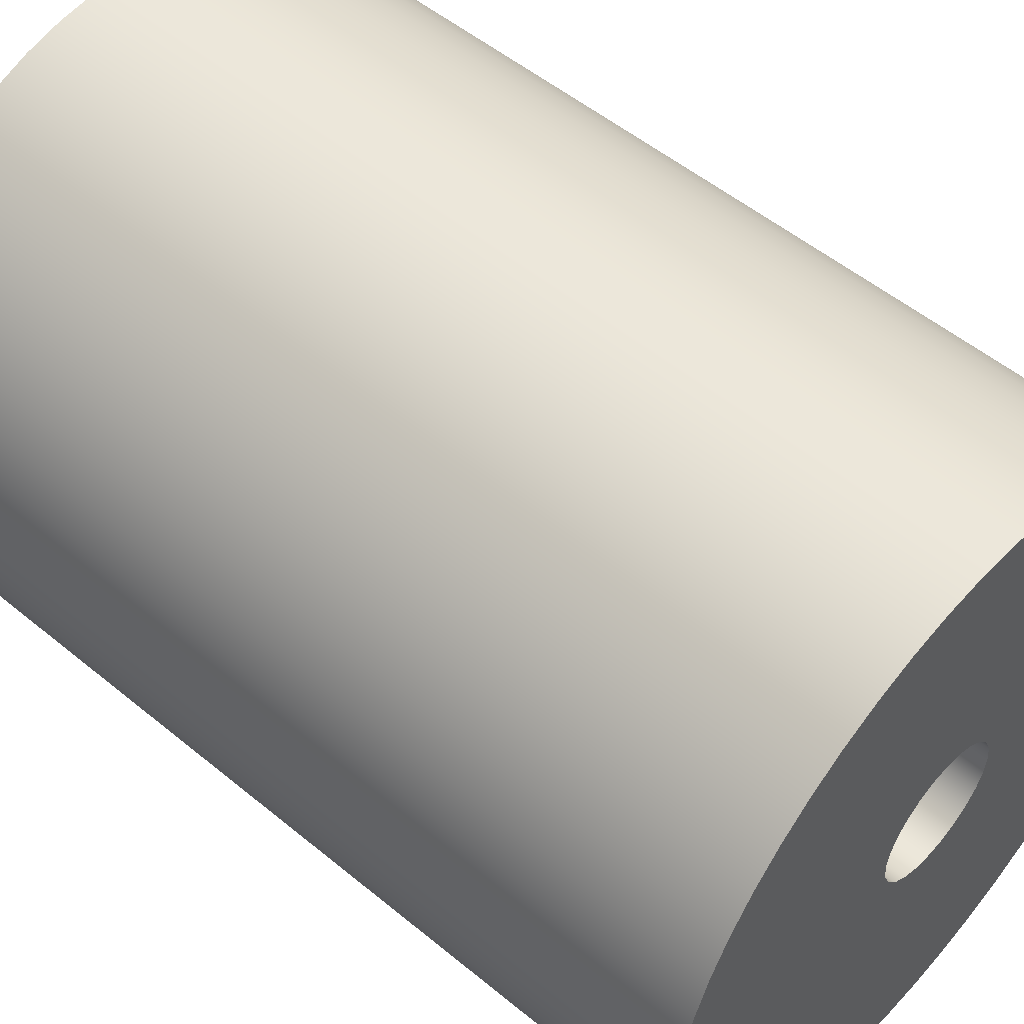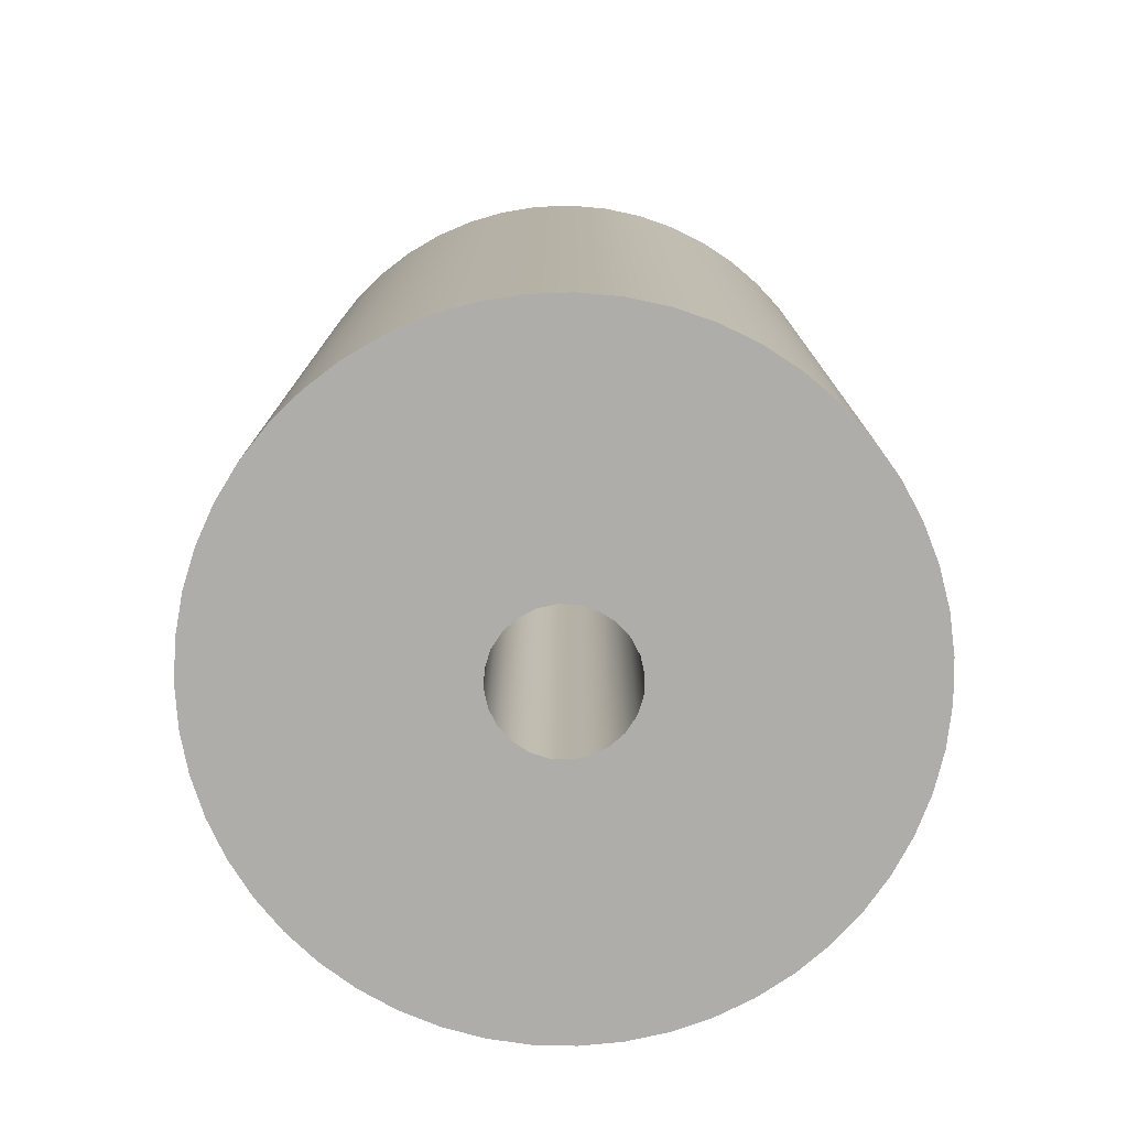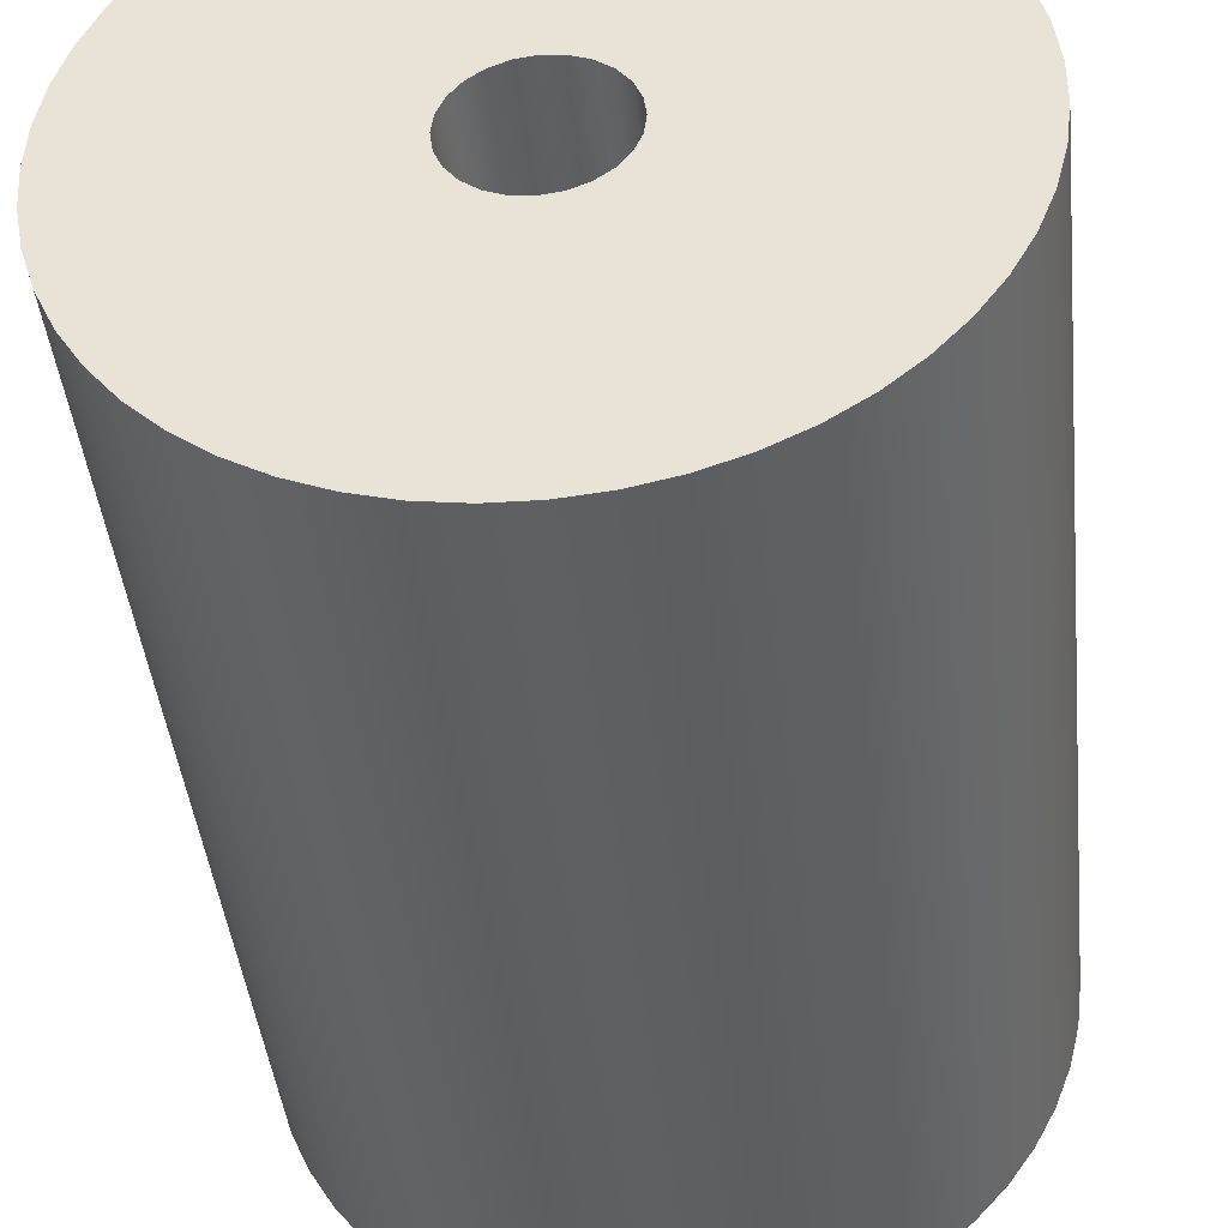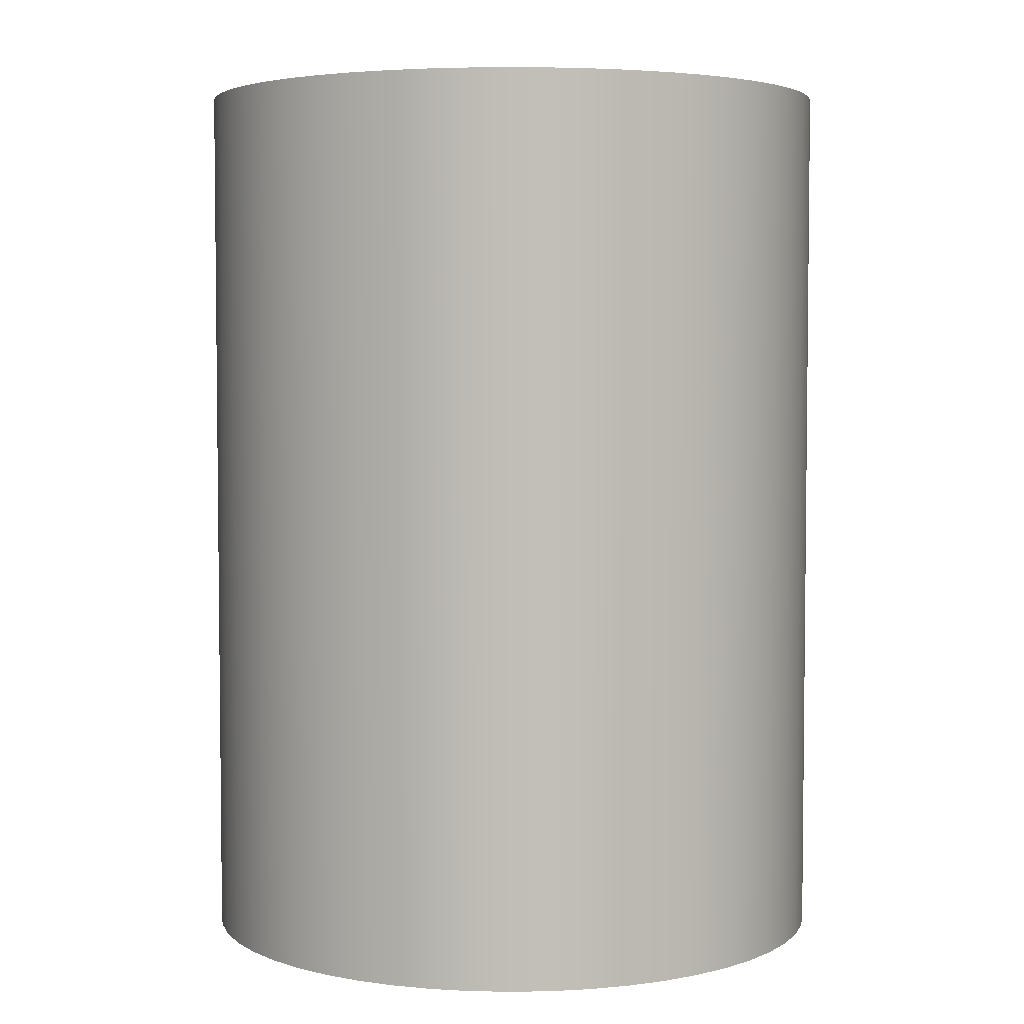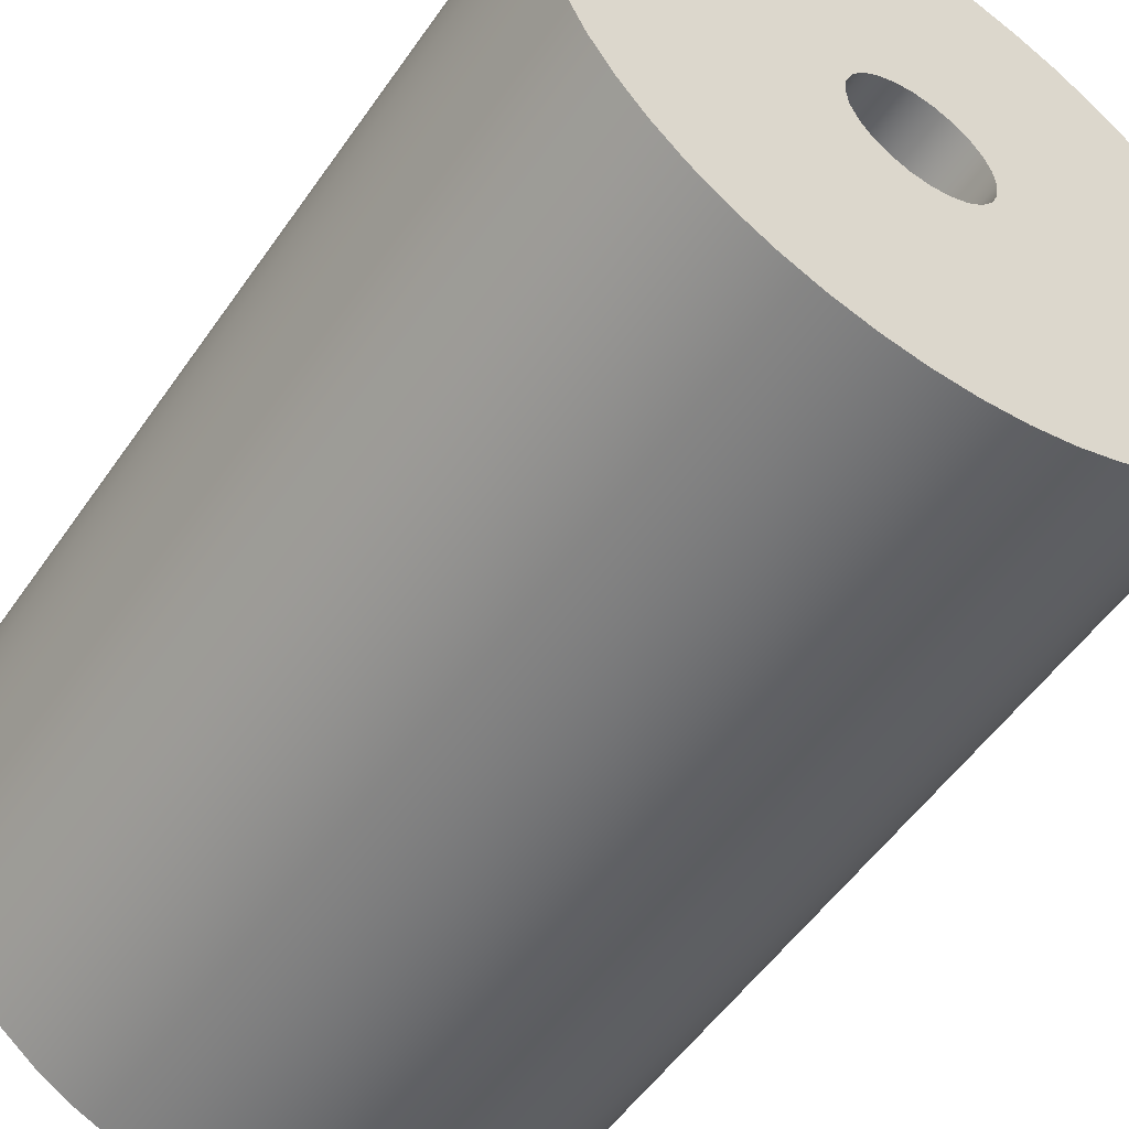
<metadata>
{"format":"obj","ext":"obj","renderer":"f3d","projection":"perspective","resolution":1024,"background":"white","views":[{"elev":52.6,"azim":131.6,"up":"+Y"},{"elev":-77.3,"azim":49.7,"up":"+Z"},{"elev":-42.5,"azim":6.0,"up":"+Y"},{"elev":4.2,"azim":-82.6,"up":"+Z"},{"elev":-53.7,"azim":-34.0,"up":"+Y"}]}
</metadata>
<code>
v -7.334 -33.78 -3.175
v -7.318 -33.91 -3.175
v -7.27 -34.02 -3.175
v -7.195 -34.12 -3.175
v -7.096 -34.19 -3.175
v -6.981 -34.24 -3.175
v -6.858 -34.26 -3.175
v -6.735 -34.24 -3.175
v -6.62 -34.19 -3.175
v -6.521 -34.12 -3.175
v -6.446 -34.02 -3.175
v -6.398 -33.91 -3.175
v -6.382 -33.78 -3.175
v -6.398 -33.66 -3.175
v -6.446 -33.54 -3.175
v -6.521 -33.45 -3.175
v -6.62 -33.37 -3.175
v -6.735 -33.32 -3.175
v -6.858 -33.31 -3.175
v -6.981 -33.32 -3.175
v -7.096 -33.37 -3.175
v -7.195 -33.45 -3.175
v -7.27 -33.54 -3.175
v -7.318 -33.66 -3.175
v -9.154 -33.78 -3.175
v -9.137 -33.5 -3.175
v -9.085 -33.22 -3.175
v -8.999 -32.95 -3.175
v -8.881 -32.7 -3.175
v -8.732 -32.46 -3.175
v -8.555 -32.24 -3.175
v -8.352 -32.04 -3.175
v -8.126 -31.87 -3.175
v -7.881 -31.73 -3.175
v -7.621 -31.62 -3.175
v -7.349 -31.54 -3.175
v -7.07 -31.5 -3.175
v -6.787 -31.49 -3.175
v -6.506 -31.51 -3.175
v -6.23 -31.57 -3.175
v -5.963 -31.67 -3.175
v -5.71 -31.79 -3.175
v -5.474 -31.95 -3.175
v -5.26 -32.13 -3.175
v -5.069 -32.34 -3.175
v -4.906 -32.57 -3.175
v -4.772 -32.82 -3.175
v -4.67 -33.09 -3.175
v -4.601 -33.36 -3.175
v -4.566 -33.64 -3.175
v -4.566 -33.92 -3.175
v -4.601 -34.2 -3.175
v -4.67 -34.48 -3.175
v -4.772 -34.74 -3.175
v -4.906 -34.99 -3.175
v -5.069 -35.22 -3.175
v -5.26 -35.43 -3.175
v -5.474 -35.61 -3.175
v -5.71 -35.77 -3.175
v -5.963 -35.9 -3.175
v -6.23 -35.99 -3.175
v -6.506 -36.05 -3.175
v -6.787 -36.08 -3.175
v -7.07 -36.07 -3.175
v -7.349 -36.03 -3.175
v -7.621 -35.95 -3.175
v -7.881 -35.84 -3.175
v -8.126 -35.7 -3.175
v -8.352 -35.53 -3.175
v -8.555 -35.33 -3.175
v -8.732 -35.11 -3.175
v -8.881 -34.87 -3.175
v -8.999 -34.61 -3.175
v -9.085 -34.34 -3.175
v -9.137 -34.06 -3.175
v -7.334 -33.78 -3.175
v -7.318 -33.66 -3.175
v -7.27 -33.54 -3.175
v -7.195 -33.45 -3.175
v -7.096 -33.37 -3.175
v -6.981 -33.32 -3.175
v -6.858 -33.31 -3.175
v -6.735 -33.32 -3.175
v -6.62 -33.37 -3.175
v -6.521 -33.45 -3.175
v -6.446 -33.54 -3.175
v -6.398 -33.66 -3.175
v -6.382 -33.78 -3.175
v -6.398 -33.91 -3.175
v -6.446 -34.02 -3.175
v -6.521 -34.12 -3.175
v -6.62 -34.19 -3.175
v -6.735 -34.24 -3.175
v -6.858 -34.26 -3.175
v -6.981 -34.24 -3.175
v -7.096 -34.19 -3.175
v -7.195 -34.12 -3.175
v -7.27 -34.02 -3.175
v -7.318 -33.91 -3.175
v -7.334 -33.78 3.175
v -7.318 -33.91 3.175
v -7.27 -34.02 3.175
v -7.195 -34.12 3.175
v -7.096 -34.19 3.175
v -6.981 -34.24 3.175
v -6.858 -34.26 3.175
v -6.735 -34.24 3.175
v -6.62 -34.19 3.175
v -6.521 -34.12 3.175
v -6.446 -34.02 3.175
v -6.398 -33.91 3.175
v -6.382 -33.78 3.175
v -6.398 -33.66 3.175
v -6.446 -33.54 3.175
v -6.521 -33.45 3.175
v -6.62 -33.37 3.175
v -6.735 -33.32 3.175
v -6.858 -33.31 3.175
v -6.981 -33.32 3.175
v -7.096 -33.37 3.175
v -7.195 -33.45 3.175
v -7.27 -33.54 3.175
v -7.318 -33.66 3.175
v -7.334 -33.78 3.175
v -7.334 -33.78 -3.175
v -9.154 -33.78 -3.175
v -9.137 -34.06 -3.175
v -9.085 -34.34 -3.175
v -8.999 -34.61 -3.175
v -8.881 -34.87 -3.175
v -8.732 -35.11 -3.175
v -8.555 -35.33 -3.175
v -8.352 -35.53 -3.175
v -8.126 -35.7 -3.175
v -7.881 -35.84 -3.175
v -7.621 -35.95 -3.175
v -7.349 -36.03 -3.175
v -7.07 -36.07 -3.175
v -6.787 -36.08 -3.175
v -6.506 -36.05 -3.175
v -6.23 -35.99 -3.175
v -5.963 -35.9 -3.175
v -5.71 -35.77 -3.175
v -5.474 -35.61 -3.175
v -5.26 -35.43 -3.175
v -5.069 -35.22 -3.175
v -4.906 -34.99 -3.175
v -4.772 -34.74 -3.175
v -4.67 -34.48 -3.175
v -4.601 -34.2 -3.175
v -4.566 -33.92 -3.175
v -4.566 -33.64 -3.175
v -4.601 -33.36 -3.175
v -4.67 -33.09 -3.175
v -4.772 -32.82 -3.175
v -4.906 -32.57 -3.175
v -5.069 -32.34 -3.175
v -5.26 -32.13 -3.175
v -5.474 -31.95 -3.175
v -5.71 -31.79 -3.175
v -5.963 -31.67 -3.175
v -6.23 -31.57 -3.175
v -6.506 -31.51 -3.175
v -6.787 -31.49 -3.175
v -7.07 -31.5 -3.175
v -7.349 -31.54 -3.175
v -7.621 -31.62 -3.175
v -7.881 -31.73 -3.175
v -8.126 -31.87 -3.175
v -8.352 -32.04 -3.175
v -8.555 -32.24 -3.175
v -8.732 -32.46 -3.175
v -8.881 -32.7 -3.175
v -8.999 -32.95 -3.175
v -9.085 -33.22 -3.175
v -9.137 -33.5 -3.175
v -9.154 -33.78 3.175
v -9.137 -33.5 3.175
v -9.085 -33.22 3.175
v -8.999 -32.95 3.175
v -8.881 -32.7 3.175
v -8.732 -32.46 3.175
v -8.555 -32.24 3.175
v -8.352 -32.04 3.175
v -8.126 -31.87 3.175
v -7.881 -31.73 3.175
v -7.621 -31.62 3.175
v -7.349 -31.54 3.175
v -7.07 -31.5 3.175
v -6.787 -31.49 3.175
v -6.506 -31.51 3.175
v -6.23 -31.57 3.175
v -5.963 -31.67 3.175
v -5.71 -31.79 3.175
v -5.474 -31.95 3.175
v -5.26 -32.13 3.175
v -5.069 -32.34 3.175
v -4.906 -32.57 3.175
v -4.772 -32.82 3.175
v -4.67 -33.09 3.175
v -4.601 -33.36 3.175
v -4.566 -33.64 3.175
v -4.566 -33.92 3.175
v -4.601 -34.2 3.175
v -4.67 -34.48 3.175
v -4.772 -34.74 3.175
v -4.906 -34.99 3.175
v -5.069 -35.22 3.175
v -5.26 -35.43 3.175
v -5.474 -35.61 3.175
v -5.71 -35.77 3.175
v -5.963 -35.9 3.175
v -6.23 -35.99 3.175
v -6.506 -36.05 3.175
v -6.787 -36.08 3.175
v -7.07 -36.07 3.175
v -7.349 -36.03 3.175
v -7.621 -35.95 3.175
v -7.881 -35.84 3.175
v -8.126 -35.7 3.175
v -8.352 -35.53 3.175
v -8.555 -35.33 3.175
v -8.732 -35.11 3.175
v -8.881 -34.87 3.175
v -8.999 -34.61 3.175
v -9.085 -34.34 3.175
v -9.137 -34.06 3.175
v -9.154 -33.78 -3.175
v -9.154 -33.78 3.175
v -7.334 -33.78 3.175
v -7.318 -33.66 3.175
v -7.27 -33.54 3.175
v -7.195 -33.45 3.175
v -7.096 -33.37 3.175
v -6.981 -33.32 3.175
v -6.858 -33.31 3.175
v -6.735 -33.32 3.175
v -6.62 -33.37 3.175
v -6.521 -33.45 3.175
v -6.446 -33.54 3.175
v -6.398 -33.66 3.175
v -6.382 -33.78 3.175
v -6.398 -33.91 3.175
v -6.446 -34.02 3.175
v -6.521 -34.12 3.175
v -6.62 -34.19 3.175
v -6.735 -34.24 3.175
v -6.858 -34.26 3.175
v -6.981 -34.24 3.175
v -7.096 -34.19 3.175
v -7.195 -34.12 3.175
v -7.27 -34.02 3.175
v -7.318 -33.91 3.175
v -9.154 -33.78 3.175
v -9.137 -34.06 3.175
v -9.085 -34.34 3.175
v -8.999 -34.61 3.175
v -8.881 -34.87 3.175
v -8.732 -35.11 3.175
v -8.555 -35.33 3.175
v -8.352 -35.53 3.175
v -8.126 -35.7 3.175
v -7.881 -35.84 3.175
v -7.621 -35.95 3.175
v -7.349 -36.03 3.175
v -7.07 -36.07 3.175
v -6.787 -36.08 3.175
v -6.506 -36.05 3.175
v -6.23 -35.99 3.175
v -5.963 -35.9 3.175
v -5.71 -35.77 3.175
v -5.474 -35.61 3.175
v -5.26 -35.43 3.175
v -5.069 -35.22 3.175
v -4.906 -34.99 3.175
v -4.772 -34.74 3.175
v -4.67 -34.48 3.175
v -4.601 -34.2 3.175
v -4.566 -33.92 3.175
v -4.566 -33.64 3.175
v -4.601 -33.36 3.175
v -4.67 -33.09 3.175
v -4.772 -32.82 3.175
v -4.906 -32.57 3.175
v -5.069 -32.34 3.175
v -5.26 -32.13 3.175
v -5.474 -31.95 3.175
v -5.71 -31.79 3.175
v -5.963 -31.67 3.175
v -6.23 -31.57 3.175
v -6.506 -31.51 3.175
v -6.787 -31.49 3.175
v -7.07 -31.5 3.175
v -7.349 -31.54 3.175
v -7.621 -31.62 3.175
v -7.881 -31.73 3.175
v -8.126 -31.87 3.175
v -8.352 -32.04 3.175
v -8.555 -32.24 3.175
v -8.732 -32.46 3.175
v -8.881 -32.7 3.175
v -8.999 -32.95 3.175
v -9.085 -33.22 3.175
v -9.137 -33.5 3.175
g 2cf6091a-e342-11ea-aa06-54bf646e7e1f
f 2 75 1
f 1 75 25
f 1 25 26
f 3 73 2
f 2 73 74
f 2 74 75
f 4 71 3
f 3 71 72
f 3 72 73
f 5 69 4
f 4 69 70
f 4 70 71
f 6 66 5
f 5 66 67
f 5 67 68
f 7 64 6
f 6 64 65
f 6 65 66
f 8 62 7
f 7 62 63
f 7 63 64
f 9 60 8
f 8 60 61
f 8 61 62
f 10 58 9
f 9 58 59
f 9 59 60
f 11 56 10
f 10 56 57
f 10 57 58
f 12 54 11
f 11 54 55
f 11 55 56
f 13 52 12
f 12 52 53
f 12 53 54
f 14 49 13
f 13 49 50
f 13 50 51
f 15 47 14
f 14 47 48
f 14 48 49
f 16 45 15
f 15 45 46
f 15 46 47
f 17 43 16
f 16 43 44
f 16 44 45
f 18 41 17
f 17 41 42
f 17 42 43
f 19 39 18
f 18 39 40
f 18 40 41
f 20 37 19
f 19 37 38
f 19 38 39
f 21 35 20
f 20 35 36
f 20 36 37
f 22 32 21
f 21 32 33
f 21 33 34
f 23 30 22
f 22 30 31
f 22 31 32
f 24 28 23
f 23 28 29
f 23 29 30
f 1 26 24
f 24 26 27
f 24 27 28
f 34 35 21
f 51 52 13
f 68 69 5
g 2cf6a55c-e342-11ea-8abb-54bf646e7e1f
f 77 123 76
f 76 123 124
f 125 100 99
f 99 100 101
f 99 101 102
f 77 78 123
f 123 78 122
f 122 78 79
f 122 79 121
f 121 79 80
f 121 80 120
f 120 80 81
f 120 81 119
f 119 81 82
f 119 82 118
f 118 82 83
f 118 83 117
f 117 83 84
f 117 84 116
f 116 84 85
f 116 85 115
f 115 85 86
f 115 86 114
f 114 86 87
f 114 87 113
f 113 87 88
f 113 88 112
f 112 88 89
f 112 89 111
f 111 89 90
f 111 90 110
f 110 90 91
f 110 91 109
f 109 91 92
f 109 92 108
f 108 92 93
f 108 93 107
f 107 93 94
f 107 94 106
f 106 94 95
f 106 95 105
f 105 95 96
f 105 96 104
f 104 96 97
f 104 97 103
f 103 97 98
f 103 98 102
f 102 98 99
g 2cf7419e-e342-11ea-8c89-54bf646e7e1f
f 127 227 126
f 126 227 229
f 228 177 176
f 176 177 178
f 176 178 175
f 175 178 179
f 175 179 174
f 174 179 180
f 174 180 173
f 173 180 181
f 173 181 172
f 172 181 182
f 172 182 171
f 171 182 183
f 171 183 170
f 170 183 184
f 170 184 169
f 169 184 185
f 169 185 168
f 168 185 186
f 168 186 167
f 167 186 187
f 167 187 166
f 166 187 188
f 166 188 165
f 165 188 189
f 165 189 164
f 164 189 190
f 164 190 163
f 163 190 191
f 163 191 162
f 162 191 192
f 162 192 161
f 161 192 193
f 161 193 160
f 160 193 194
f 160 194 159
f 159 194 195
f 159 195 158
f 158 195 196
f 158 196 157
f 157 196 197
f 157 197 156
f 156 197 198
f 156 198 155
f 155 198 199
f 155 199 154
f 154 199 200
f 154 200 153
f 153 200 201
f 153 201 152
f 152 201 202
f 152 202 151
f 151 202 203
f 151 203 150
f 150 203 204
f 150 204 149
f 149 204 205
f 149 205 148
f 148 205 206
f 148 206 147
f 147 206 207
f 147 207 146
f 146 207 208
f 146 208 145
f 145 208 209
f 145 209 144
f 144 209 210
f 144 210 143
f 143 210 211
f 143 211 142
f 142 211 212
f 142 212 141
f 141 212 213
f 141 213 140
f 140 213 214
f 140 214 139
f 139 214 215
f 139 215 138
f 138 215 216
f 138 216 137
f 137 216 217
f 137 217 136
f 136 217 218
f 136 218 135
f 135 218 219
f 135 219 134
f 134 219 220
f 134 220 133
f 133 220 221
f 133 221 132
f 132 221 222
f 132 222 131
f 131 222 223
f 131 223 130
f 130 223 224
f 130 224 129
f 129 224 225
f 129 225 128
f 128 225 226
f 128 226 127
f 127 226 227
g 2cf7dde6-e342-11ea-8483-54bf646e7e1f
f 231 304 230
f 230 304 254
f 230 254 255
f 232 302 231
f 231 302 303
f 231 303 304
f 233 300 232
f 232 300 301
f 232 301 302
f 234 298 233
f 233 298 299
f 233 299 300
f 235 295 234
f 234 295 296
f 234 296 297
f 236 293 235
f 235 293 294
f 235 294 295
f 237 291 236
f 236 291 292
f 236 292 293
f 238 289 237
f 237 289 290
f 237 290 291
f 239 287 238
f 238 287 288
f 238 288 289
f 240 285 239
f 239 285 286
f 239 286 287
f 241 283 240
f 240 283 284
f 240 284 285
f 242 281 241
f 241 281 282
f 241 282 283
f 243 278 242
f 242 278 279
f 242 279 280
f 244 276 243
f 243 276 277
f 243 277 278
f 245 274 244
f 244 274 275
f 244 275 276
f 246 272 245
f 245 272 273
f 245 273 274
f 247 270 246
f 246 270 271
f 246 271 272
f 248 268 247
f 247 268 269
f 247 269 270
f 249 266 248
f 248 266 267
f 248 267 268
f 250 264 249
f 249 264 265
f 249 265 266
f 251 261 250
f 250 261 262
f 250 262 263
f 252 259 251
f 251 259 260
f 251 260 261
f 253 257 252
f 252 257 258
f 252 258 259
f 230 255 253
f 253 255 256
f 253 256 257
f 263 264 250
f 280 281 242
f 297 298 234

</code>
